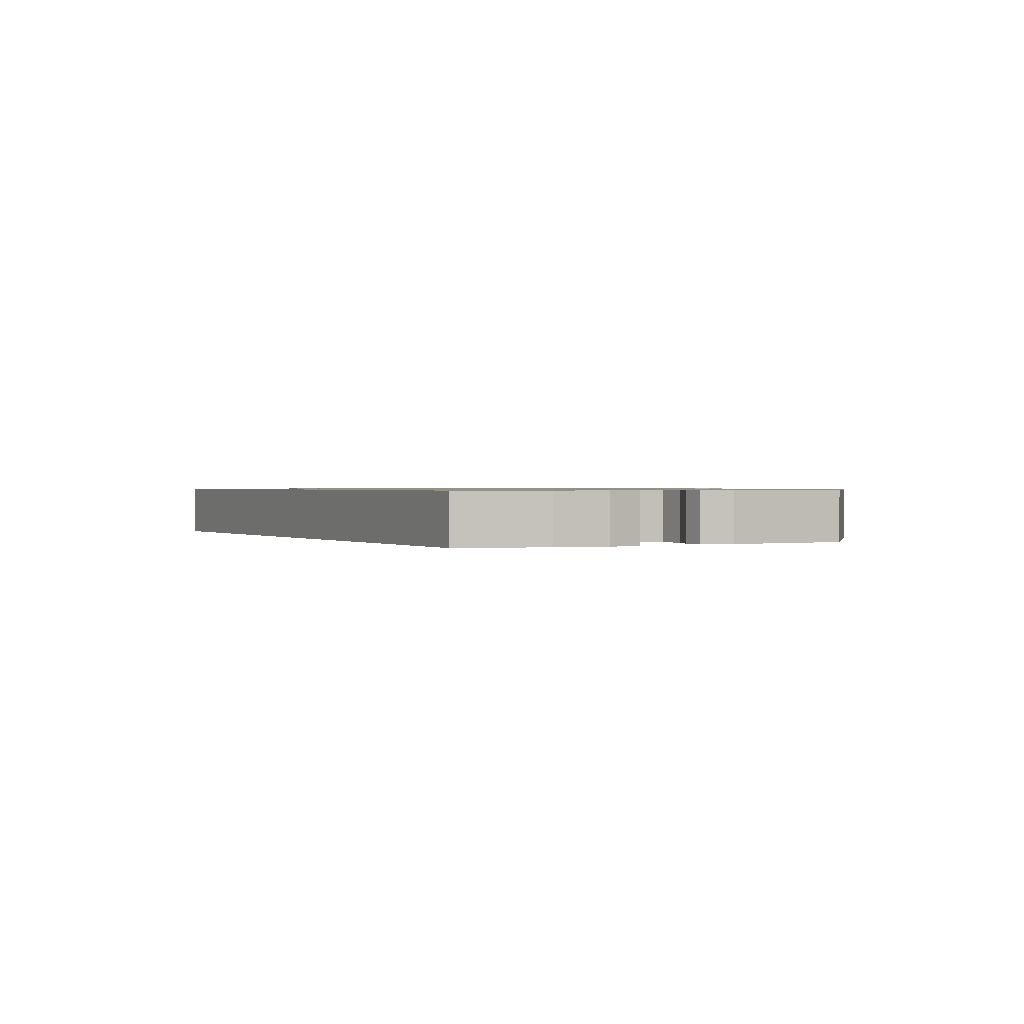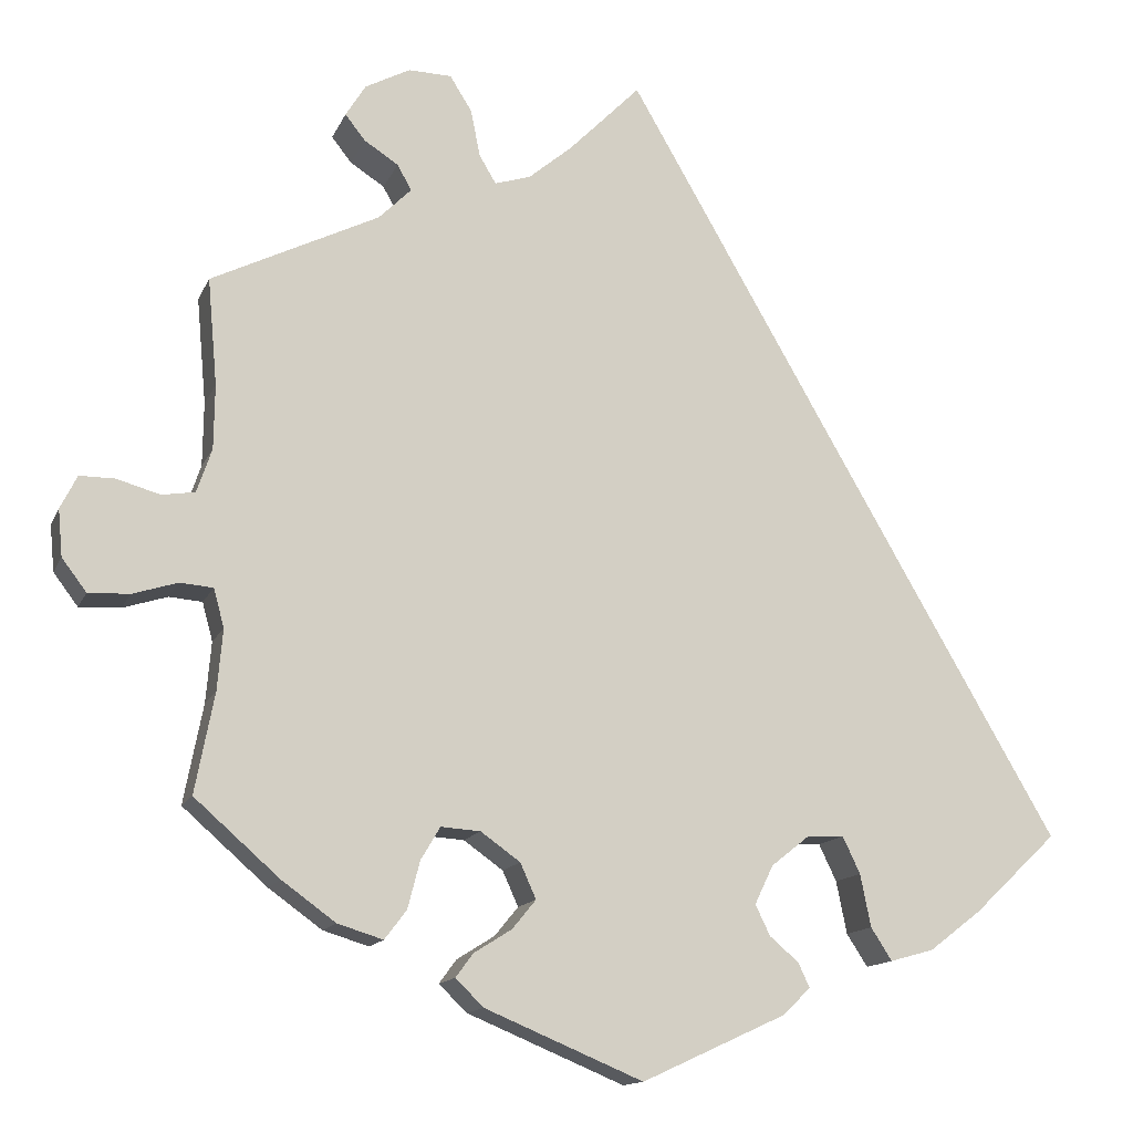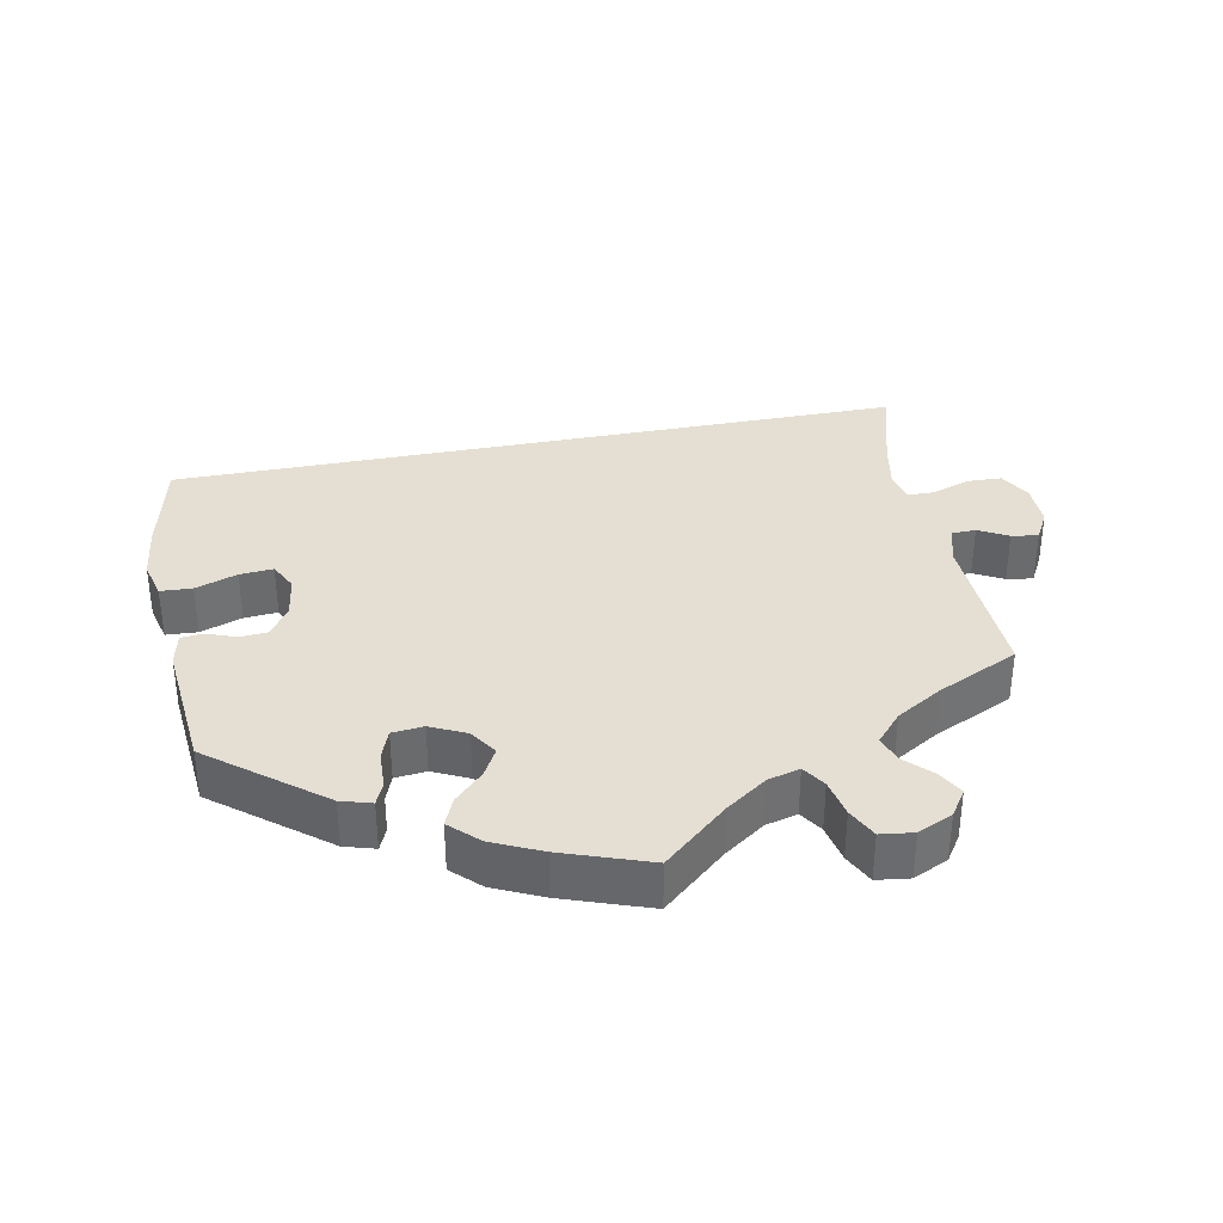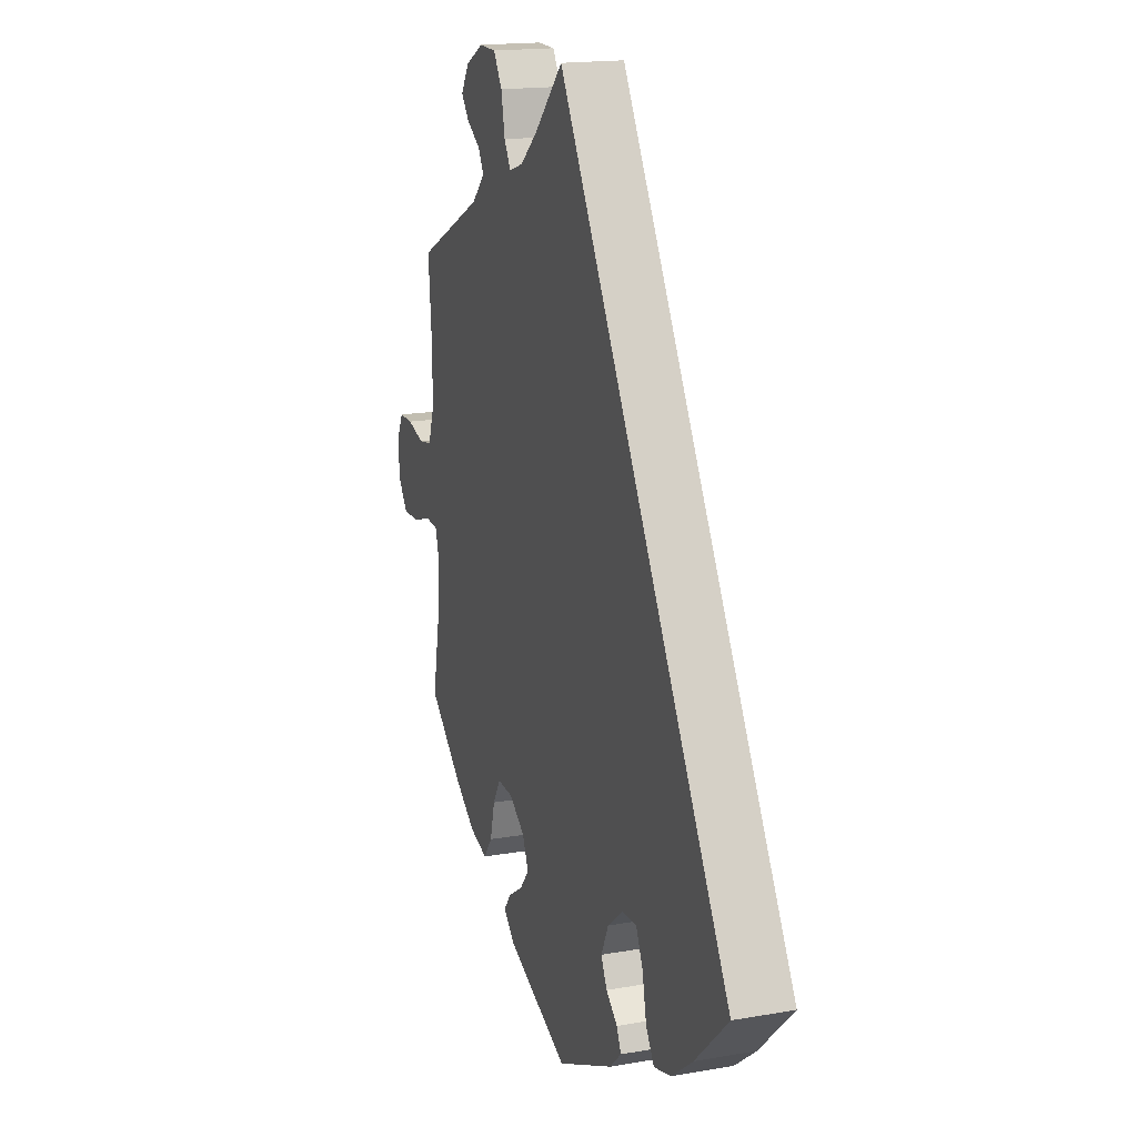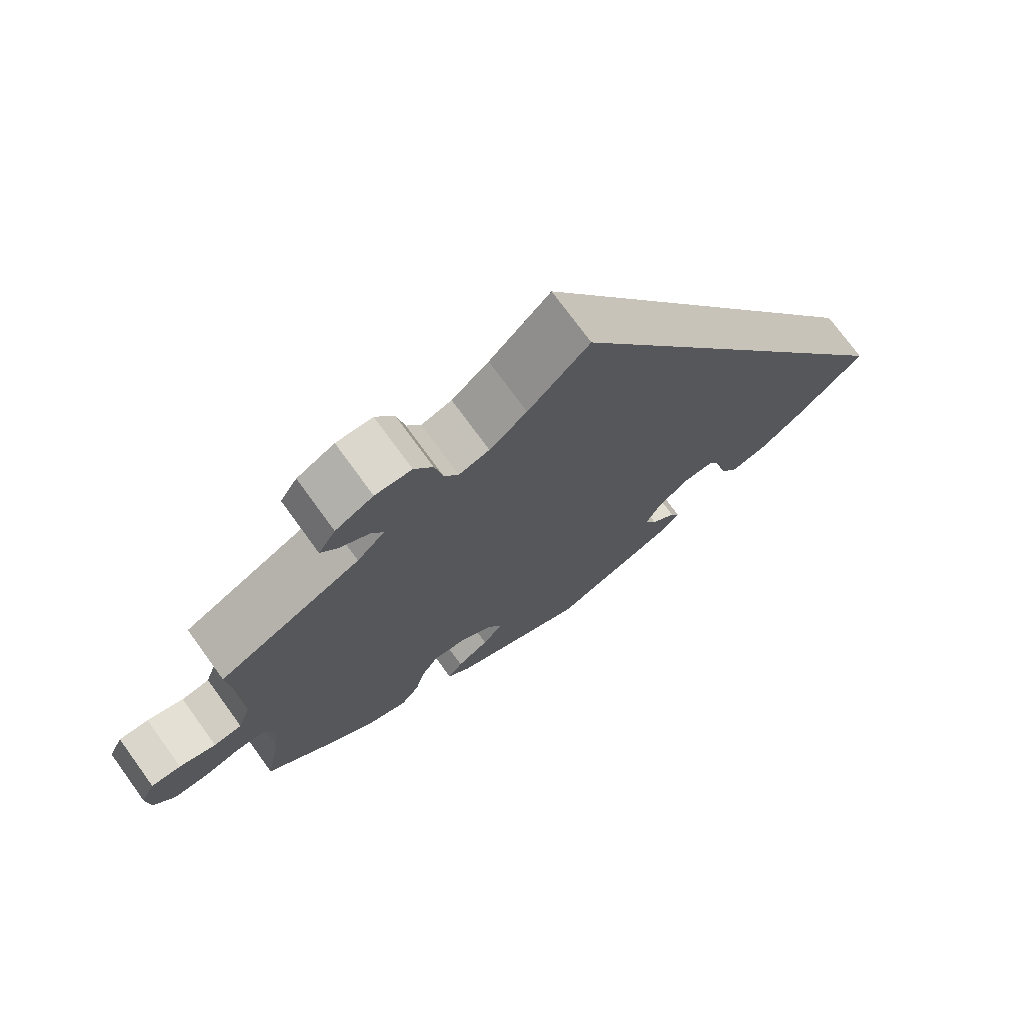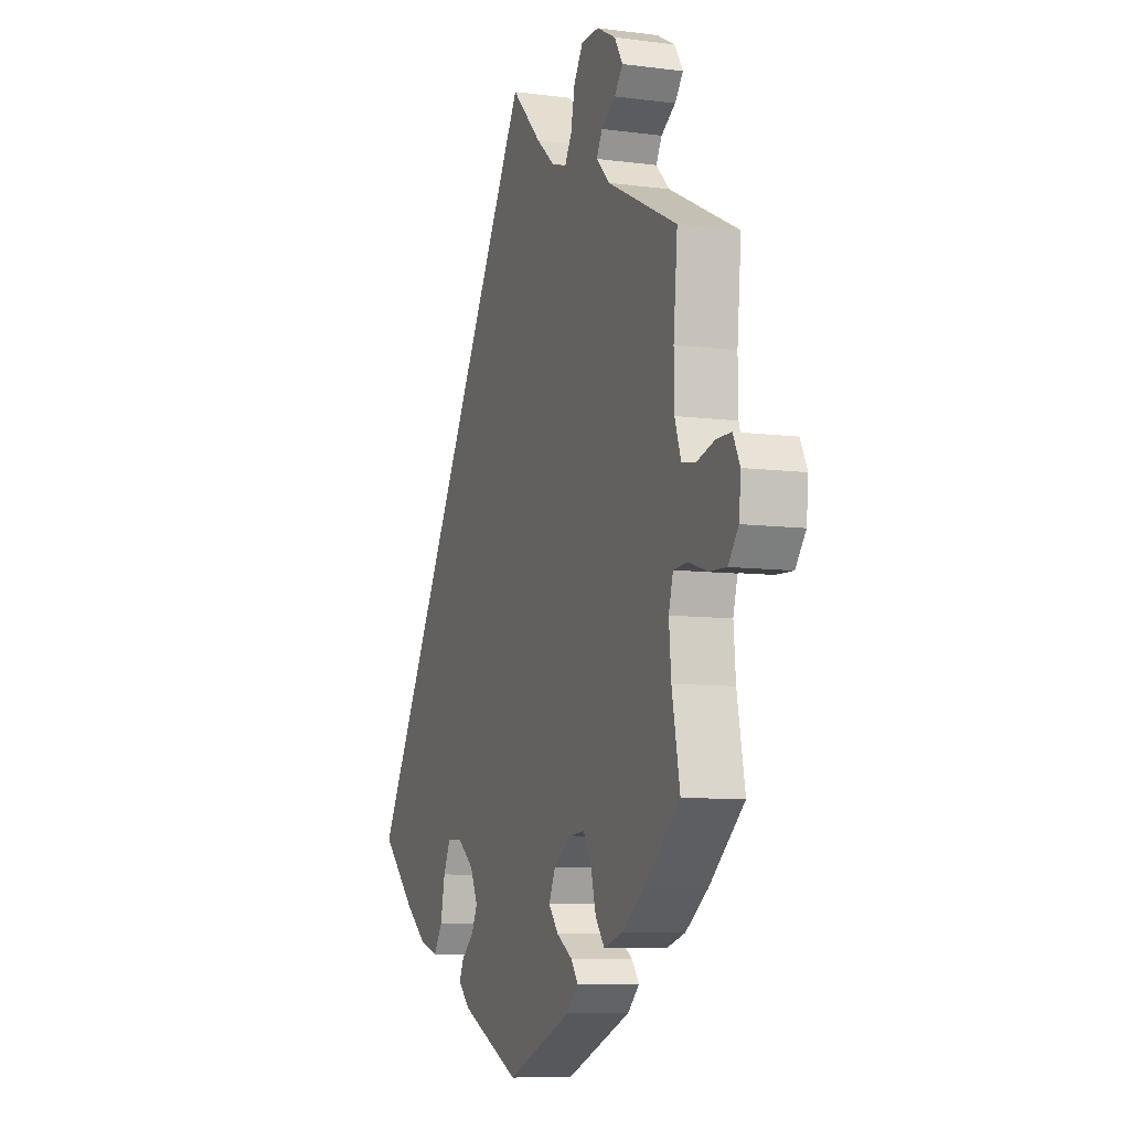
<metadata>
{"format":"obj","ext":"obj","renderer":"f3d","projection":"perspective","resolution":1024,"background":"white","views":[{"elev":0.8,"azim":123.4,"up":"+Y"},{"elev":-13.8,"azim":-17.2,"up":"+Z"},{"elev":36.9,"azim":-130.7,"up":"+Y"},{"elev":17.1,"azim":70.7,"up":"+Z"},{"elev":73.9,"azim":-36.0,"up":"+Z"},{"elev":-8.1,"azim":-110.1,"up":"+Z"}]}
</metadata>
<code>
v 0.501 0.07 -0.288
v 0.406 0.07 -0.378
v 0.346 0.07 -0.424
v 0.296 0.07 -0.438
v 0.272 0.07 -0.401
v 0.26 0.07 -0.341
v 0.24 0.07 -0.299
v 0.198 0.07 -0.301
v 0.154 0.07 -0.336
v 0.133 0.07 -0.38
v 0.15 0.07 -0.415
v 0.183 0.07 -0.443
v 0.196 0.07 -0.471
v 0.163 0.07 -0.502
v 0 0.07 -0.577
v -0.18 0.07 -0.502
v -0.212 0.07 -0.471
v -0.192 0.07 -0.444
v -0.149 0.07 -0.417
v -0.122 0.07 -0.384
v -0.14 0.07 -0.344
v -0.185 0.07 -0.312
v -0.23 0.07 -0.309
v -0.252 0.07 -0.346
v -0.266 0.07 -0.4
v -0.291 0.07 -0.433
v -0.343 0.07 -0.417
v -0.404 0.07 -0.373
v -0.501 0.07 -0.288
v -0.479 0.07 -0.174
v -0.473 0.07 -0.105
v -0.485 0.07 -0.061
v -0.523 0.07 -0.058
v -0.574 0.07 -0.074
v -0.621 0.07 -0.076
v -0.649 0.07 -0.039
v -0.654 0.07 0.014
v -0.635 0.07 0.052
v -0.595 0.07 0.052
v -0.546 0.07 0.038
v -0.508 0.07 0.044
v -0.491 0.07 0.094
v -0.49 0.07 0.167
v -0.501 0.07 0.289
v -0.31 0.07 0.383
v -0.273 0.07 0.42
v -0.289 0.07 0.449
v -0.328 0.07 0.474
v -0.351 0.07 0.503
v -0.328 0.07 0.54
v -0.277 0.07 0.567
v -0.228 0.07 0.566
v -0.203 0.07 0.526
v -0.192 0.07 0.472
v -0.173 0.07 0.44
v -0.132 0.07 0.453
v -0.082 0.07 0.495
v 0 0.07 0.578
v 0.501 0 -0.288
v 0.406 0 -0.378
v 0.346 0 -0.424
v 0.296 0 -0.438
v 0.272 0 -0.401
v 0.26 0 -0.341
v 0.24 0 -0.299
v 0.198 0 -0.301
v 0.154 0 -0.336
v 0.133 0 -0.38
v 0.15 0 -0.415
v 0.183 0 -0.443
v 0.196 0 -0.471
v 0.163 0 -0.502
v 0 0 -0.577
v -0.18 0 -0.502
v -0.212 0 -0.471
v -0.192 0 -0.444
v -0.149 0 -0.417
v -0.122 0 -0.384
v -0.14 0 -0.344
v -0.185 0 -0.312
v -0.23 0 -0.309
v -0.252 0 -0.346
v -0.266 0 -0.4
v -0.291 0 -0.433
v -0.343 0 -0.417
v -0.404 0 -0.373
v -0.501 0 -0.288
v -0.479 0 -0.174
v -0.473 0 -0.105
v -0.485 0 -0.061
v -0.523 0 -0.058
v -0.574 0 -0.074
v -0.621 0 -0.076
v -0.649 0 -0.039
v -0.654 0 0.014
v -0.635 0 0.052
v -0.595 0 0.052
v -0.546 0 0.038
v -0.508 0 0.044
v -0.491 0 0.094
v -0.49 0 0.167
v -0.501 0 0.289
v -0.31 0 0.383
v -0.273 0 0.42
v -0.289 0 0.449
v -0.328 0 0.474
v -0.351 0 0.503
v -0.328 0 0.54
v -0.277 0 0.567
v -0.228 0 0.566
v -0.203 0 0.526
v -0.192 0 0.472
v -0.173 0 0.44
v -0.132 0 0.453
v -0.082 0 0.495
v 0 0 0.578
f 57 58 1 2
f 56 57 2 3
f 55 56 3
f 51 52 53 54
f 51 54 55
f 47 48 49 50
f 46 47 50 51
f 43 44 45
f 42 43 45 46
f 41 42 46
f 37 38 39 40
f 37 40 41
f 36 37 41
f 33 34 35 36
f 32 33 36 41
f 31 32 41 46
f 27 28 29 30
f 27 30 31 46
f 24 25 26 27
f 23 24 27 46
f 16 17 18 19
f 16 19 20
f 15 16 20
f 14 15 20 21
f 11 12 13 14
f 10 11 14 21
f 3 4 5 6
f 3 6 7
f 55 3 7
f 51 55 7 8
f 22 23 46 51
f 22 51 8 9
f 9 10 21 22
f 60 59 116 115
f 61 60 115 114
f 61 114 113
f 112 111 110 109
f 113 112 109
f 108 107 106 105
f 109 108 105 104
f 103 102 101
f 104 103 101 100
f 104 100 99
f 98 97 96 95
f 99 98 95
f 99 95 94
f 94 93 92 91
f 99 94 91 90
f 104 99 90 89
f 88 87 86 85
f 104 89 88 85
f 85 84 83 82
f 104 85 82 81
f 77 76 75 74
f 78 77 74
f 78 74 73
f 79 78 73 72
f 72 71 70 69
f 79 72 69 68
f 64 63 62 61
f 65 64 61
f 65 61 113
f 66 65 113 109
f 109 104 81 80
f 67 66 109 80
f 80 79 68 67
f 1 59 60 2
f 2 60 61 3
f 3 61 62 4
f 4 62 63 5
f 5 63 64 6
f 6 64 65 7
f 7 65 66 8
f 8 66 67 9
f 9 67 68 10
f 10 68 69 11
f 11 69 70 12
f 12 70 71 13
f 13 71 72 14
f 14 72 73 15
f 15 73 74 16
f 16 74 75 17
f 17 75 76 18
f 18 76 77 19
f 19 77 78 20
f 20 78 79 21
f 21 79 80 22
f 22 80 81 23
f 23 81 82 24
f 24 82 83 25
f 25 83 84 26
f 26 84 85 27
f 27 85 86 28
f 28 86 87 29
f 29 87 88 30
f 30 88 89 31
f 31 89 90 32
f 32 90 91 33
f 33 91 92 34
f 34 92 93 35
f 35 93 94 36
f 36 94 95 37
f 37 95 96 38
f 38 96 97 39
f 39 97 98 40
f 40 98 99 41
f 41 99 100 42
f 42 100 101 43
f 43 101 102 44
f 44 102 103 45
f 45 103 104 46
f 46 104 105 47
f 47 105 106 48
f 48 106 107 49
f 49 107 108 50
f 50 108 109 51
f 51 109 110 52
f 52 110 111 53
f 53 111 112 54
f 54 112 113 55
f 55 113 114 56
f 56 114 115 57
f 57 115 116 58
f 58 116 59 1

</code>
